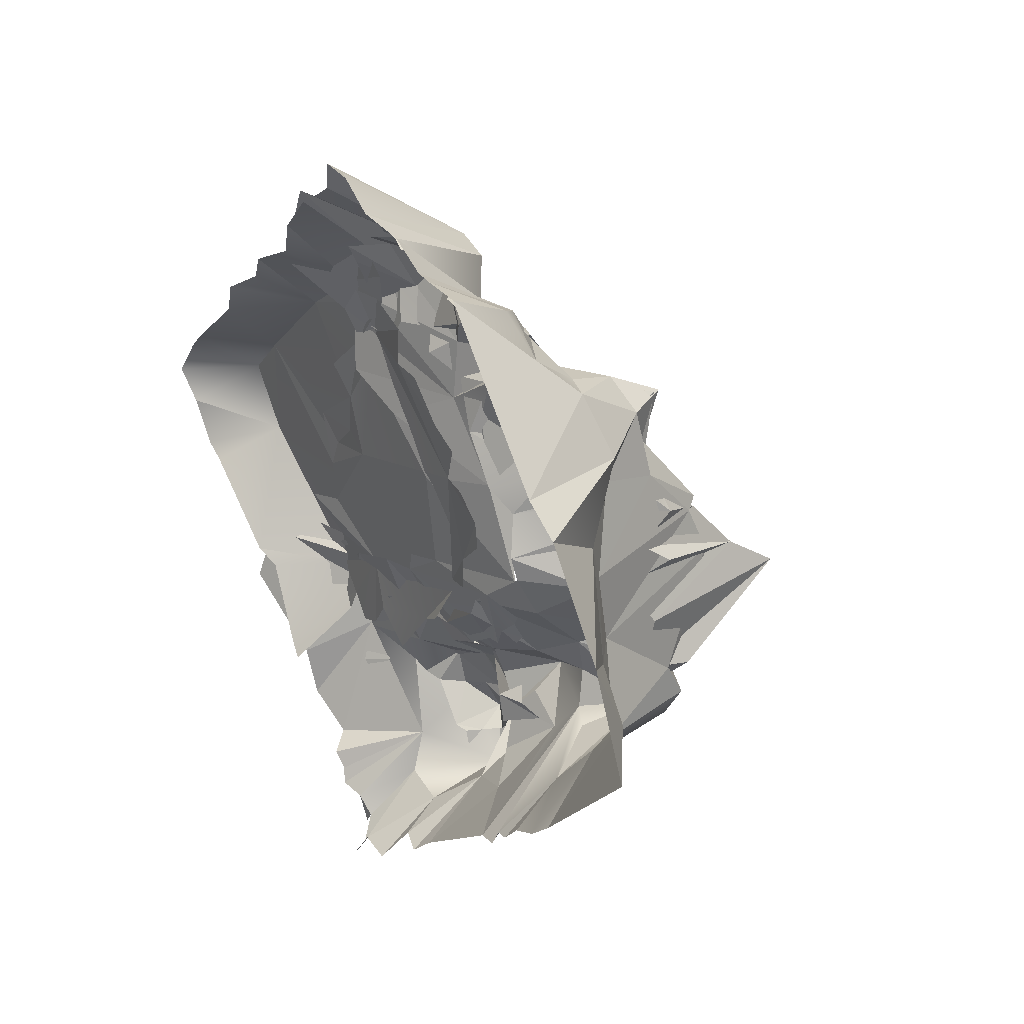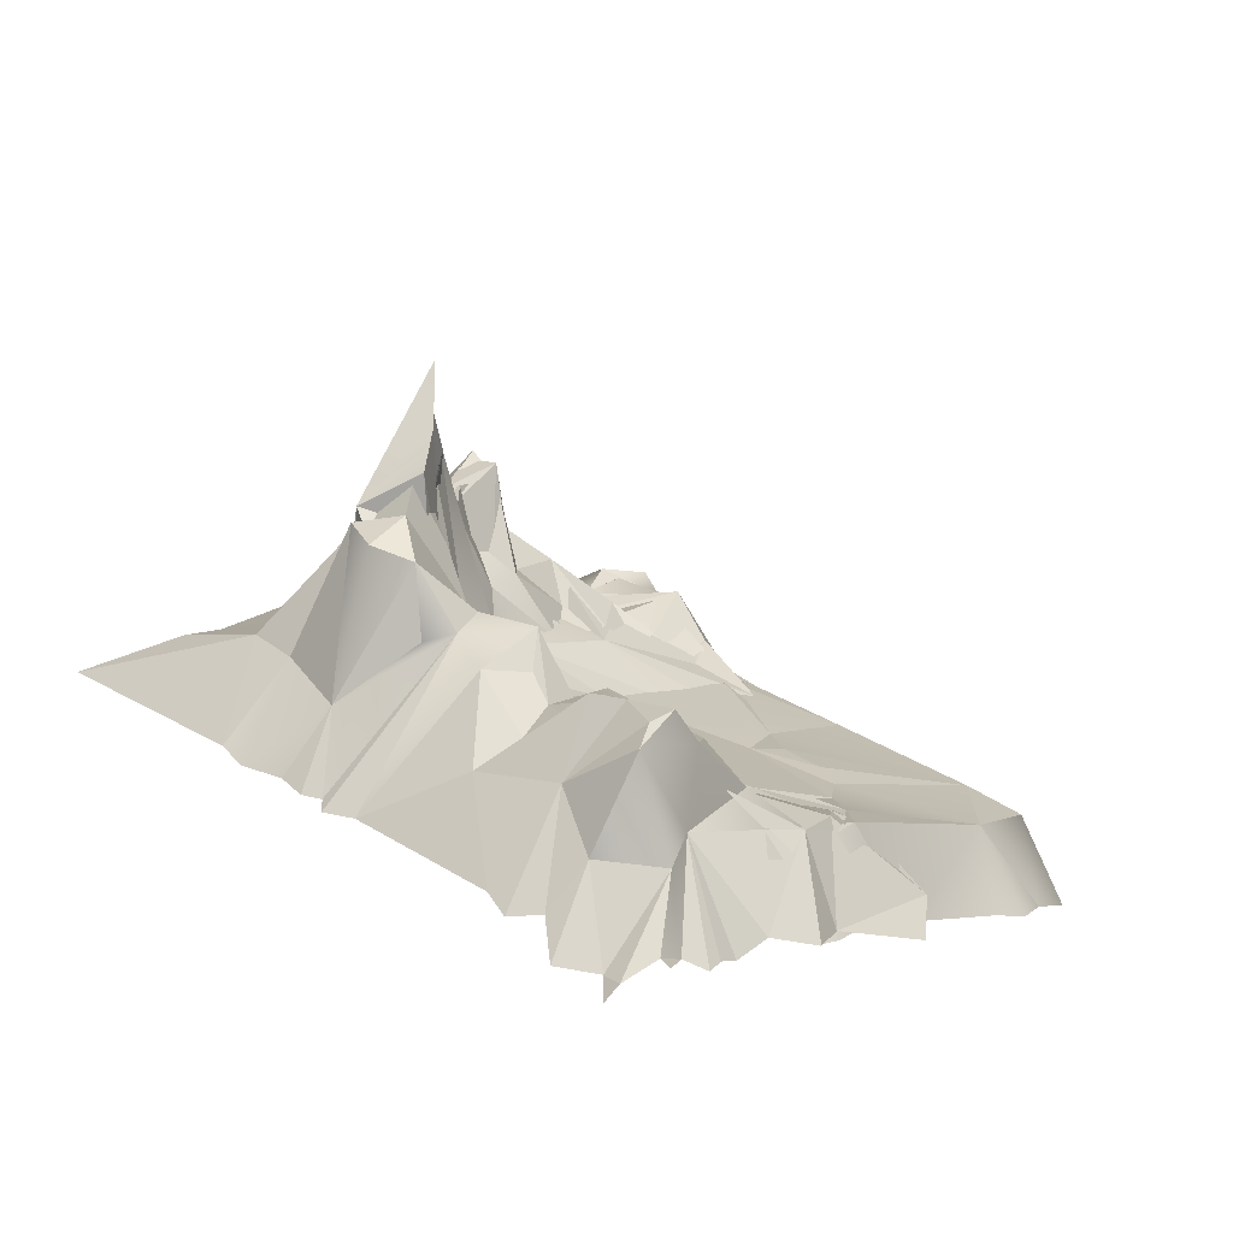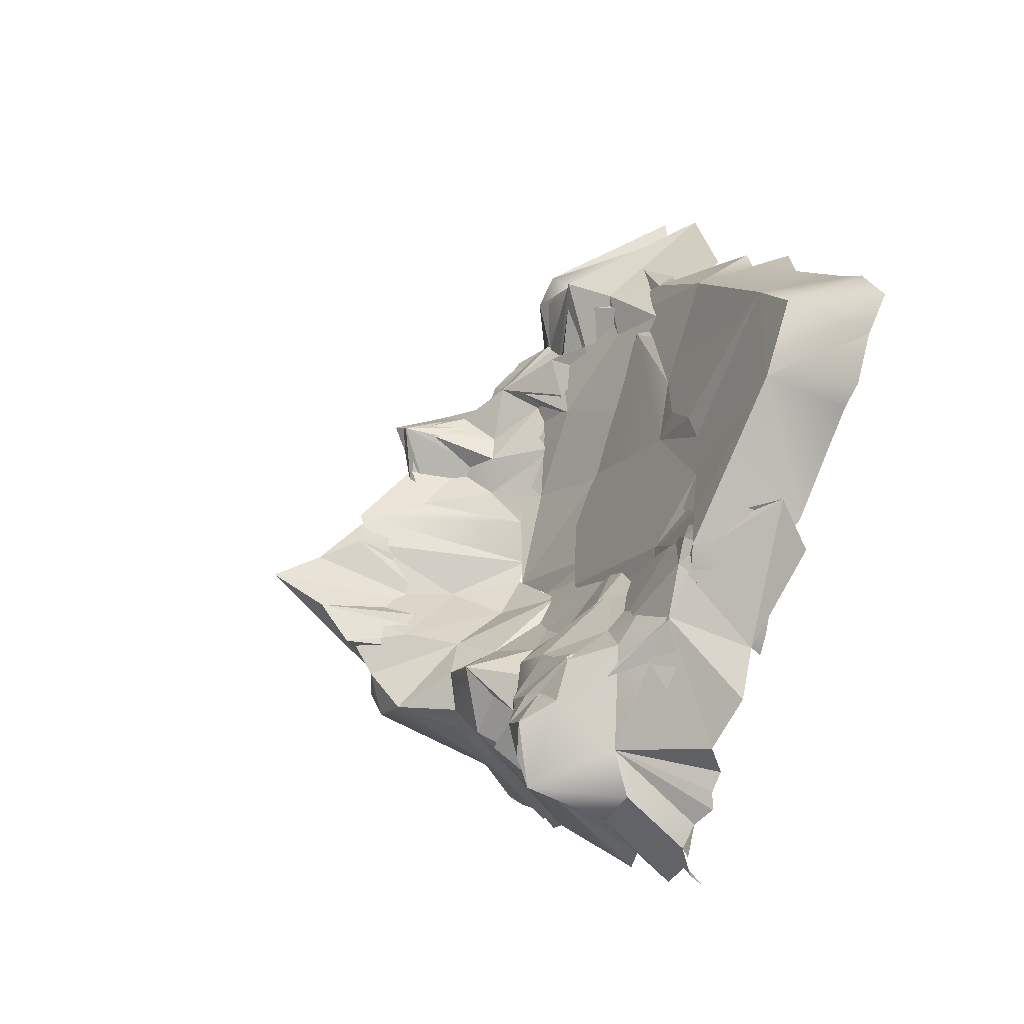
<metadata>
{"format":"obj","ext":"obj","renderer":"f3d","projection":"perspective","resolution":1024,"background":"white","views":[{"elev":33.6,"azim":58.3,"up":"+Z"},{"elev":-75.0,"azim":166.7,"up":"+Z"},{"elev":-37.8,"azim":-116.1,"up":"+Z"}]}
</metadata>
<code>
o Land_1
v -1.427 -0.05241 1.749
v 6.203 -0.08983 2.824
v -3.304 -0.09632 -0.2723
v 5.066 0.228 -5.042
v 4.279 -0.02179 -3.698
v 5.842 0.02187 0.8544
v 3.239 -0.09693 6.212
v 4.485 0.05563 -0.5138
v 4.074 -0.06164 -1.826
v 9.031 0.1673 8.856
v 6.426 -0.0193 8.734
v -1.38 -0.08701 -2.731
v 4.02 0.3355 -5.91
v 1.022 -2.66 -7.45
v 5.267 -0.08264 -9.356
v 3.934 0.5529 -7.731
v 5.617 0.08072 -8.295
v 3.393 -2.829 9.196
v 3.012 -2.819 8.186
v 7.032 0.07996 6.085
v -0.3578 -2.718 4.958
v -3.475 -2.942 2.083
v -4.758 -2.748 0.9631
v 1.922 -2.316 -8.015
v -5.67 -3.071 -0.6942
v 7.993 -0.08507 11.22
v 8.081 -2.819 13.88
v 6.491 -2.821 12.13
v 5.919 -2.711 10.65
v -2.566 -2.816 -4.28
v 7.357 -0.007822 4.597
v 3.943 -2.593 -11.11
v 4.698 -2.749 -11.6
v 9.344 -0.0733 10.25
v 7.131 -0.07814 0.2872
v -4.524 -2.937 -1.917
v -3.661 -2.769 -3.886
v 0.1746 -2.792 6.352
v 21.45 5.701 -5.871
v 21.69 11.84 -1.147
v 21.2 9.656 -2.456
v 18.16 3.821 8.455
v 18.71 6.908 7.056
v 21.53 3.702 3.908
v 21.26 4.316 5.354
v 20.49 4.721 4.196
v 20.96 4.309 6.671
v 20.44 5.848 5.294
v 23.02 4.369 -3.228
v 22.83 4.815 -3.517
v 23.21 6.555 -3.608
v 21.15 8.39 -4.07
v 21.9 6.265 3.383
v 17.99 3.493 5.486
v 18.15 5.515 6.694
v 18.99 4.775 8.614
v 20.58 6.455 -4.108
v 21.44 9.807 0.335
v 20.96 4.118 -1.007
v 19.69 4.372 -3.32
v 21.31 3.504 6.66
v 20.98 3.574 7.49
v 19.91 6.62 7.887
v 19.3 4.152 8.835
v 22.28 5.472 -4.832
v 19.97 4.809 -4.377
v 19.97 3.854 -2.182
v 20.74 8.142 1.352
v 20.41 5.529 2.301
v 20.31 4.659 3.605
v 21.07 8.017 2.542
v 23.14 4.807 -0.8552
v 20.32 5.68 -5.686
v 21.06 5.34 -5.227
v 22.35 4.559 2.535
v 19.36 3.808 3.829
v 18.76 3.299 4.737
v 21.03 5.611 -1.491
v 22.26 4.952 -6.672
v 20.9 4.999 0.3832
v 20.69 4.8 0.8914
v 22.72 5.739 1.624
v 19.05 4.076 -3.773
v 17.71 4.299 7.238
v 22.55 4.655 -4.7
v 22.52 3.635 0.9172
v 14.38 0.1428 2.909
v 14.15 0.479 -3.005
v 14.83 0.02302 -1.958
v 3.241 -0.0133 0.472
v 12.06 0.2303 -5.873
v 15.8 -0.005412 -0.35
v 7.903 0.346 6.809
v 6.683 -0.4274 7.605
v 7.774 -0.4085 9.016
v 7.391 0.233 -5.405
v 10.69 0.003553 8.34
v 4.626 0.04251 -9.007
v 4.614 0.2473 -7.771
v 13.41 -0.0571 -4.907
v 10.66 -0.07087 6.71
v 5.212 -0.351 4.115
v 13.79 -0.08766 5.262
v 12.12 -0.088 6.757
v 16.98 -0.08507 2.172
v 17.13 -0.08848 1.047
v 9.117 -0.1356 9.101
v 15.78 -0.08818 3.06
v 10.33 -0.08309 -8.385
v 8.513 -0.04137 -7.349
v 4.251 0.3344 -7.344
v 6.695 -0.07991 -9.064
v 7.771 -0.08746 -8.571
v 2.544 -0.386 -4.236
v 15.18 -0.08509 4.723
v 2.445 -0.04371 -6.081
v 18.83 4.041 5.531
v 15.91 -0.08949 -1.721
v 17.75 2.489 4.818
v 17.16 3.022 6.701
v 17.22 1.665 -3.491
v 17.29 2.051 -4.313
v 16.34 1.58 -4.395
v 15.32 1.649 7.602
v 15.5 3.1 8.589
v 13.05 1.256 5.829
v 12.74 1.659 8.261
v 9.712 1.455 9.539
v 9.237 0.5067 11.59
v 10.95 1.172 -6.289
v 13.09 3.828 -12.77
v 12.38 4.001 -13.48
v 9.565 1.233 -8.982
v 12.42 1.407 -7.291
v 17.45 2.275 10.62
v 16.69 2.496 10.53
v 16.76 1.093 11.66
v 16.88 0.4983 -1.728
v 18.37 0.9713 -0.3294
v 11.56 4.38 -12.82
v 12.72 2.309 11.89
v 16.95 1.725 3.046
v 16.14 1.075 3.209
v 14.59 3.179 -11.24
v 13.62 3.793 -10.33
v 7.907 0.3992 8.346
v 15.4 1.531 -5.339
v 13.74 1.595 -6.631
v 17.12 3.058 -9.305
v 16.65 2.431 -8.517
v 9.038 1.865 -11.41
v 17.71 0.3922 11.73
v 17.73 0.0915 11.74
v 13.97 0.3805 12.75
v 14.38 0.6907 12.06
v 13.5 2.91 -8.077
v 14.24 2.313 -6.916
v 10.8 -0.8203 13.55
v 10.44 -0.4083 12.91
v 5.887 0.6869 -10.24
v 4.479 0.281 -8.217
v 15.45 2.181 -10.21
v 13.39 1.345 9.419
v 4.681 0.4797 -6.832
v 3.552 0.2783 -6.643
v 4.429 0.2531 -6.016
v 14.9 1.497 5.855
v 11.17 -0.04612 -3.576
v 14.93 1.044 11.41
v 11.73 -0.5969 13.2
v 10.62 2.292 11.05
v 9.895 -0.4799 12.44
v 11.3 1.861 12.34
v 13.07 3.828 -11.51
v 11.96 3.16 -13.52
v 10.28 3.271 -11.81
v 11.53 3.616 -11.18
v 9.592 -0.3882 -3.821
v 17.19 2.504 5.183
v 10.03 3.062 -10.11
v 14.88 2.926 -10.43
v 16.78 3.184 9.433
v 12.02 3.286 -9.067
v 16.16 -0.1127 11.75
v 10.07 -0.001104 3.888
v 9.727 2.194 -11.62
v 11.67 2.45 -13.5
v 5.873 0.1673 -5.903
v 17.05 0.5635 11.31
v 6.656 0.05285 7.038
v 14.12 1.663 10.6
v 4.847 0.7002 -8.122
v 8.226 -0.5541 10.57
v 12.33 3.834 -10.9
v 13.58 0.7263 12.54
v 15.07 2.204 -8.957
v 3.673 0.1982 -7.72
v 7.368 0.7776 -11.36
v 11.26 2.163 -13.27
v 16.69 3.555 8.029
v 7.314 -0.3421 4.874
v 11.93 2.421 -14.09
v 6.382 -0.006785 -11.69
v 13.38 0.02949 -1.847
v 12.63 0.06475 2.048
v 11.77 -0.2959 -2.33
v 15.17 -0.2219 11.92
v 12.5 -0.7642 13.07
v 9.154 -0.4523 12.13
v 15.82 1.694 -5.403
v 10.48 0.1699 12.54
v 15.75 2.958 -8.278
v 16.82 2.032 -4.906
v 17.73 1.513 -2.808
v 8.23 -0.9198 11.41
v 7.17 0.1439 -12.54
v 23.19 5.556 -3.539
v 15.9 0.5211 -2.618
v 17.86 4.278 7.948
v 18.64 6.422 7.119
v 16.7 3.16 -5.826
v 15.34 -2.556 -15.81
v 14.47 1.596 -13.87
v 22.42 0.5618 -7.881
v 25.73 1.116 -3.47
v 14.43 2.856 -8.339
v 14.37 2.374 -6.904
v 18.65 1.908 -2.128
v 24.28 1.129 -5.258
v 17.99 2.692 9.452
v 21.99 7.862 -0.8214
v 21.7 8.277 0.745
v 18.79 4.053 -7.891
v 14.67 3.135 -11.63
v 15.29 2.834 -9.722
v 16.05 -2.136 -15.04
v 17.31 0.771 -12.13
v 32.12 -2.9 0.1635
v 28.45 -0.379 -0.5021
v 17.83 2.829 3.952
v 10.31 2.525 11.07
v 8.046 -2.274 13.98
v 20.73 5.233 7.793
v 22.59 2.946 7.403
v 13.42 3.515 -8.493
v 11.19 0.5754 -5.891
v 12.95 2.095 8.653
v 11.67 2.646 12.54
v 5.902 0.684 -10.04
v 13.14 -0.1922 -15.36
v 12.4 3.743 -15.23
v 22.39 6.061 -6.635
v 21.42 7.04 -5.292
v 16.16 4.787 -7.439
v 18.26 4.552 -6.41
v 24.48 -2.166 8.228
v 8.903 -2.1 14.66
v 9.047 -2.15 15.82
v 17.77 3.443 -9.475
v 21.98 -2.066 -10.03
v 15.34 1.24 11.58
v 19.4 4.823 8.928
v 8.19 1.72 -10.3
v 11.41 4.606 -12.93
v 12.94 4.303 -12.04
v 19.76 5.431 3.785
v 18.01 0.7926 12.42
v 21.38 7.59 2.634
v 25.38 0.7534 -0.01786
v 10.01 3.077 -10.31
v 15.8 0.3503 -3.319
v 21.44 7.937 -3.827
v 13.33 0.5643 -5.397
v 20.75 -2.111 -11.09
v 18.12 0.9552 0.6998
v 16.02 3.523 -8.655
v 20.28 3.609 -0.5467
v 21.4 5.548 5.075
v 20.35 5.813 6.087
v 19.85 6.037 -3.802
v 23.98 1.079 4.602
v 29.22 -2.184 3.334
v 23.22 6.29 -5.04
v 14.21 4.368 -12.5
v 11.06 1.319 8.26
v 13.49 3.733 -10.63
v 15.93 2.053 -11.42
v 9.752 0.6227 8.095
v 8.879 1.155 9.676
v 9.422 1.499 -8.755
v 11.95 -3.165 -17.32
v 11.44 -3.049 -18.04
v 23.62 1.641 2.818
v 20.71 5.967 -7.175
v 11.9 3.235 -8.948
v 16.7 1.906 11.49
v 12.21 4.298 -14.03
v 19.76 2.784 9.601
v 17 3.178 5.284
v 13.3 1.475 9.431
v 20.93 7.443 1.534
v 15.71 3.297 8.475
v 13.46 2.437 12.36
v 14.02 1.598 10.35
v 11.02 2.083 11.69
v 10.36 -2.114 -17.58
v 9.621 -2.263 -16.84
v 17.33 1.537 2.279
v 16.99 3.094 6.477
v 20.96 8.112 2.972
v 22.12 2.902 6.049
v 10.14 0.9362 -13.97
v 10.3 3.463 -12.24
v 19.9 3.489 -7.993
v 19.87 6.013 5.53
v 14.76 1.004 5.127
v 9.283 0.4305 7.091
v 18.59 4.09 -4.522
v 10.53 0.2403 -15.75
v 19.7 7.012 7.783
v 21.57 8.337 -2.216
v 11.56 -2.74 16.56
v 8.62 -2.546 -16.63
v 13.09 1.559 6.794
v 10.46 0.634 -5.776
v 19.55 1.237 10.77
v 13.64 -3.312 -17.16
v 16.86 2.642 10.09
v 11.27 -2.273 15.93
v 16.44 -2.183 14.18
v 8.898 0.004228 -6.453
v 25.04 -2.328 -7.697
v 25.83 -2.059 -6.909
v 23.81 1.936 -0.177
v 14.92 1.837 7.304
v 23.52 -2.108 -8.736
v 17.38 -2.263 14.24
v 14.11 -2.164 -15.87
v 22.73 -2.203 -9.683
v 11.65 0.911 7.439
v 13.89 0.6253 -4.346
v 6.856 -1.589 -15.04
v 4.68 -2.138 9.564
v 6.239 -2.024 13.43
v 14.54 -2.067 14.81
v 7.533 0.5577 -7.918
v 18.8 -2.042 14.05
v 28.19 -0.352 2.734
v 10.03 -2.14 -18.15
v 4.21 -2.031 -11.77
v 25.92 -2.021 7.119
v 7.716 -2.458 -15.41
v 16.31 0.99 3.208
v 8.285 -2.362 -16.04
v 4.911 -1.927 -13.81
v 12.32 0.665 -5.383
v 0.6718 -2.605 -9.157
v 0.6509 -1.719 -6.939
v 21.9 -2.323 -10.58
v 21.07 2.386 9.709
v 13.43 -2.797 15.59
v 18.34 1.116 -0.3233
v 11.81 -3.803 -18.1
f 1 7 2
f 6 1 2
f 8 9 1
f 13 12 5
f 12 14 16
f 15 16 17
f 5 12 9
f 20 7 10
f 21 1 7
f 2 7 20
f 12 3 1
f 26 28 11
f 2 20 31
f 7 11 10
f 8 1 6
f 12 1 9
f 10 11 34
f 6 2 35
f 13 5 4
f 34 11 26
f 32 15 16
f 22 3 1
f 16 12 13
f 11 18 7
f 3 36 12
f 49 50 51
f 48 46 43
f 53 45 44
f 54 55 43
f 52 60 41
f 52 57 60
f 63 64 62
f 65 51 50
f 41 60 67
f 49 51 40
f 40 59 58
f 69 70 71
f 57 73 66
f 63 42 56
f 75 58 71
f 70 76 77
f 39 74 57
f 43 42 63
f 63 56 64
f 80 81 68
f 61 47 62
f 82 58 75
f 57 83 60
f 51 65 57
f 71 48 53
f 55 84 43
f 39 57 65
f 43 84 42
f 40 41 59
f 43 63 48
f 46 54 43
f 75 71 53
f 72 58 86
f 51 52 41
f 81 69 68
f 65 79 39
f 74 73 57
f 71 70 48
f 72 40 58
f 58 82 86
f 68 69 71
f 45 48 47
f 85 65 50
f 51 41 40
f 66 83 57
f 47 48 62
f 49 40 72
f 41 67 78
f 62 48 63
f 68 59 80
f 51 57 52
f 70 46 48
f 77 54 46
f 53 48 45
f 41 78 59
f 58 59 68
f 58 68 71
f 46 70 77
f 6 90 2
f 93 94 95
f 9 8 35
f 35 96 5
f 98 99 17
f 5 9 35
f 91 110 96
f 101 93 97
f 35 8 6
f 2 102 20
f 103 101 104
f 92 105 106
f 93 20 94
f 107 93 95
f 96 17 99
f 87 93 101
f 105 92 87
f 105 87 108
f 93 35 2
f 109 110 91
f 99 111 96
f 112 17 96
f 2 20 93
f 87 101 103
f 110 113 96
f 96 114 5
f 91 96 88
f 8 9 90
f 87 35 93
f 97 93 107
f 13 114 96
f 88 35 87
f 115 87 103
f 89 88 87
f 96 113 112
f 17 15 98
f 13 111 116
f 100 91 88
f 92 89 87
f 96 111 13
f 96 35 88
f 8 90 6
f 118 89 92
f 119 179 120
f 121 122 123
f 131 132 174
f 135 136 137
f 149 196 150
f 195 154 155
f 156 134 157
f 162 196 149
f 164 165 166
f 168 130 178
f 139 143 142
f 171 172 173
f 140 176 177
f 179 143 167
f 123 138 121
f 133 178 130
f 167 126 124
f 171 173 141
f 143 185 126
f 145 180 183
f 146 128 127
f 186 151 180
f 127 171 163
f 127 128 171
f 135 137 189
f 126 190 146
f 179 124 120
f 192 188 133
f 141 195 155
f 148 130 168
f 192 197 164
f 177 176 180
f 187 199 175
f 120 124 200
f 201 126 185
f 202 187 175
f 140 199 176
f 198 203 160
f 204 205 139
f 134 130 148
f 168 206 204
f 178 133 188
f 205 185 143
f 169 141 155
f 157 134 148
f 169 207 184
f 195 170 208
f 164 166 188
f 210 147 138
f 182 169 136
f 125 126 127
f 173 159 158
f 147 148 168
f 126 201 190
f 173 172 211
f 171 129 209
f 132 140 174
f 141 173 195
f 171 209 172
f 173 170 195
f 125 191 169
f 143 126 167
f 126 146 127
f 123 210 138
f 160 192 133
f 151 198 160
f 137 169 184
f 168 204 138
f 144 145 181
f 139 205 143
f 150 196 212
f 179 167 124
f 124 126 125
f 140 177 174
f 147 168 138
f 163 171 191
f 174 194 145
f 151 160 133
f 125 127 163
f 191 171 141
f 125 163 191
f 180 151 133
f 140 175 199
f 169 191 141
f 164 197 165
f 180 133 183
f 200 125 182
f 173 158 170
f 146 193 128
f 122 213 123
f 200 124 125
f 171 128 129
f 214 121 138
f 181 196 162
f 181 145 196
f 160 161 192
f 128 215 129
f 192 164 188
f 128 193 215
f 173 211 159
f 204 139 138
f 156 130 134
f 182 125 169
f 194 177 180
f 169 155 207
f 136 169 137
f 176 186 180
f 145 144 174
f 130 183 133
f 132 175 140
f 174 177 194
f 176 199 186
f 194 180 145
f 145 183 156
f 198 216 203
f 196 145 156
f 156 183 130
f 217 253 272
f 287 234 235
f 245 246 227
f 257 258 248
f 260 233 224
f 264 313 177
f 293 334 268
f 225 269 239
f 221 271 218
f 274 237 259
f 280 318 228
f 281 351 282
f 217 283 253
f 245 286 295
f 291 292 319
f 293 278 311
f 293 311 281
f 286 270 295
f 229 224 283
f 303 304 305
f 299 335 309
f 294 224 314
f 268 310 278
f 317 289 288
f 254 226 227
f 177 313 270
f 227 246 273
f 232 231 301
f 315 220 279
f 298 328 326
f 327 291 250
f 232 301 268
f 269 293 281
f 248 258 329
f 332 229 333
f 250 251 223
f 294 255 318
f 309 302 219
f 268 278 293
f 338 250 223
f 233 254 255
f 234 286 235
f 339 260 224
f 312 263 313
f 250 319 251
f 217 321 231
f 222 223 236
f 248 329 322
f 253 294 318
f 325 290 331
f 289 343 344
f 320 219 262
f 302 300 304
f 270 263 290
f 261 304 303
f 220 219 320
f 241 257 305
f 263 312 249
f 229 217 225
f 360 326 347
f 307 323 312
f 237 287 259
f 234 284 265
f 297 264 265
f 224 252 283
f 328 261 296
f 254 227 221
f 313 263 270
f 223 251 297
f 349 307 306
f 265 177 194
f 300 241 304
f 240 299 117
f 351 244 256
f 273 341 271
f 251 312 313
f 190 343 289
f 217 232 334
f 324 340 247
f 268 301 310
f 312 323 354
f 217 272 321
f 319 312 251
f 233 259 254
f 259 235 276
f 247 340 285
f 247 285 300
f 251 313 264
f 224 233 314
f 284 234 237
f 305 257 248
f 223 265 284
f 263 346 290
f 266 308 240
f 254 221 255
f 233 255 294
f 295 290 325
f 355 350 249
f 255 221 318
f 296 267 326
f 249 346 263
f 235 286 245
f 231 277 301
f 305 248 303
f 350 357 358
f 275 310 301
f 222 338 223
f 279 266 315
f 221 227 271
f 301 277 275
f 328 296 326
f 359 233 260
f 224 294 252
f 288 289 285
f 269 225 334
f 289 344 241
f 314 233 294
f 318 218 228
f 227 273 271
f 266 240 117
f 286 234 265
f 194 270 286
f 298 326 360
f 265 223 297
f 311 243 244
f 267 296 337
f 240 316 299
f 230 328 298
f 248 322 361
f 262 219 230
f 261 303 345
f 192 358 164
f 220 299 309
f 336 224 332
f 298 262 230
f 337 296 330
f 259 276 254
f 259 287 235
f 267 337 347
f 164 358 165
f 190 289 317
f 272 280 321
f 254 235 226
f 350 358 192
f 241 344 242
f 302 247 300
f 239 225 238
f 287 237 234
f 320 262 243
f 219 302 230
f 310 275 308
f 220 309 219
f 281 311 244
f 249 192 346
f 220 320 279
f 252 294 253
f 321 277 231
f 309 335 302
f 238 333 225
f 334 232 268
f 296 261 330
f 318 221 218
f 310 279 278
f 295 270 290
f 335 324 302
f 282 269 281
f 328 302 304
f 316 324 335
f 315 117 220
f 117 299 220
f 253 280 272
f 342 249 312
f 319 307 312
f 321 280 277
f 292 306 319
f 217 231 232
f 236 223 237
f 229 283 217
f 308 353 240
f 303 248 361
f 228 218 362
f 228 362 277
f 274 259 233
f 290 346 331
f 345 303 361
f 291 363 292
f 339 224 336
f 304 241 305
f 252 253 283
f 328 304 261
f 332 224 229
f 327 250 338
f 280 228 277
f 324 247 302
f 285 289 241
f 225 217 334
f 352 342 312
f 239 282 238
f 310 308 266
f 297 251 264
f 360 243 262
f 356 273 246
f 243 360 244
f 235 245 226
f 311 278 243
f 333 229 225
f 276 235 254
f 277 362 275
f 244 360 256
f 285 241 300
f 226 245 227
f 249 350 192
f 310 266 279
f 291 319 250
f 318 280 253
f 359 274 233
f 302 328 230
f 353 316 240
f 278 279 243
f 347 256 360
f 264 177 265
f 286 265 194
f 307 319 306
f 223 284 237
f 326 267 347
f 342 355 249
f 266 117 315
f 236 237 274
f 245 325 246
f 194 177 270
f 243 279 320
f 262 298 360
f 351 281 244
f 245 295 325
f 239 269 282
f 334 293 269
f 299 316 335
f 330 261 345
f 354 352 312
f 241 242 257
f 111 16 13
f 7 18 19
f 21 22 1
f 24 32 16
f 26 27 28
f 12 30 14
f 32 33 15
f 11 28 29
f 16 14 24
f 23 25 3
f 12 36 37
f 3 25 36
f 12 37 30
f 7 38 21
f 22 23 3
f 11 29 18
f 19 38 7
l 152 153
l 282 348

</code>
